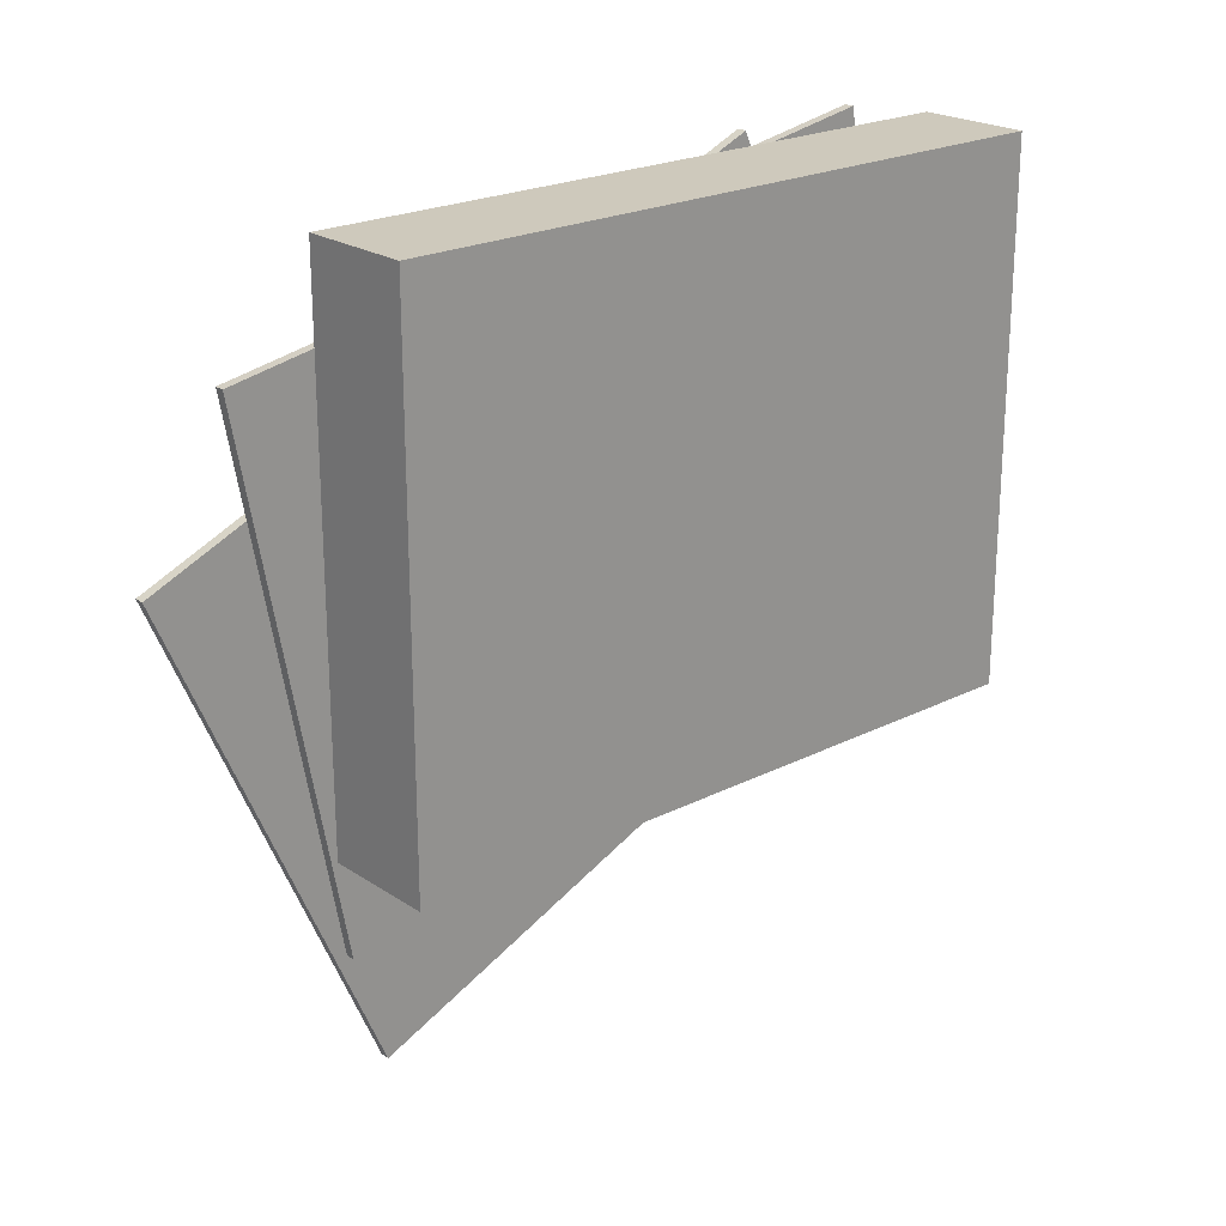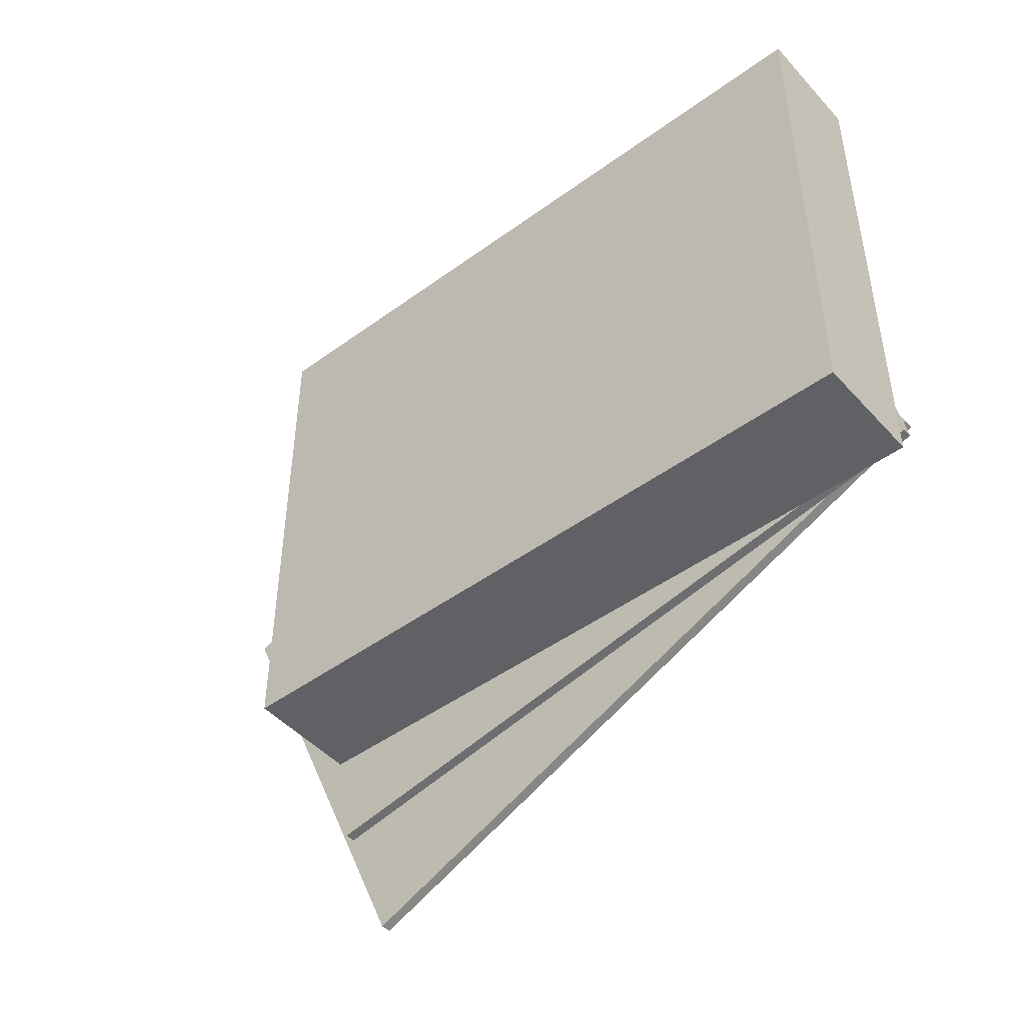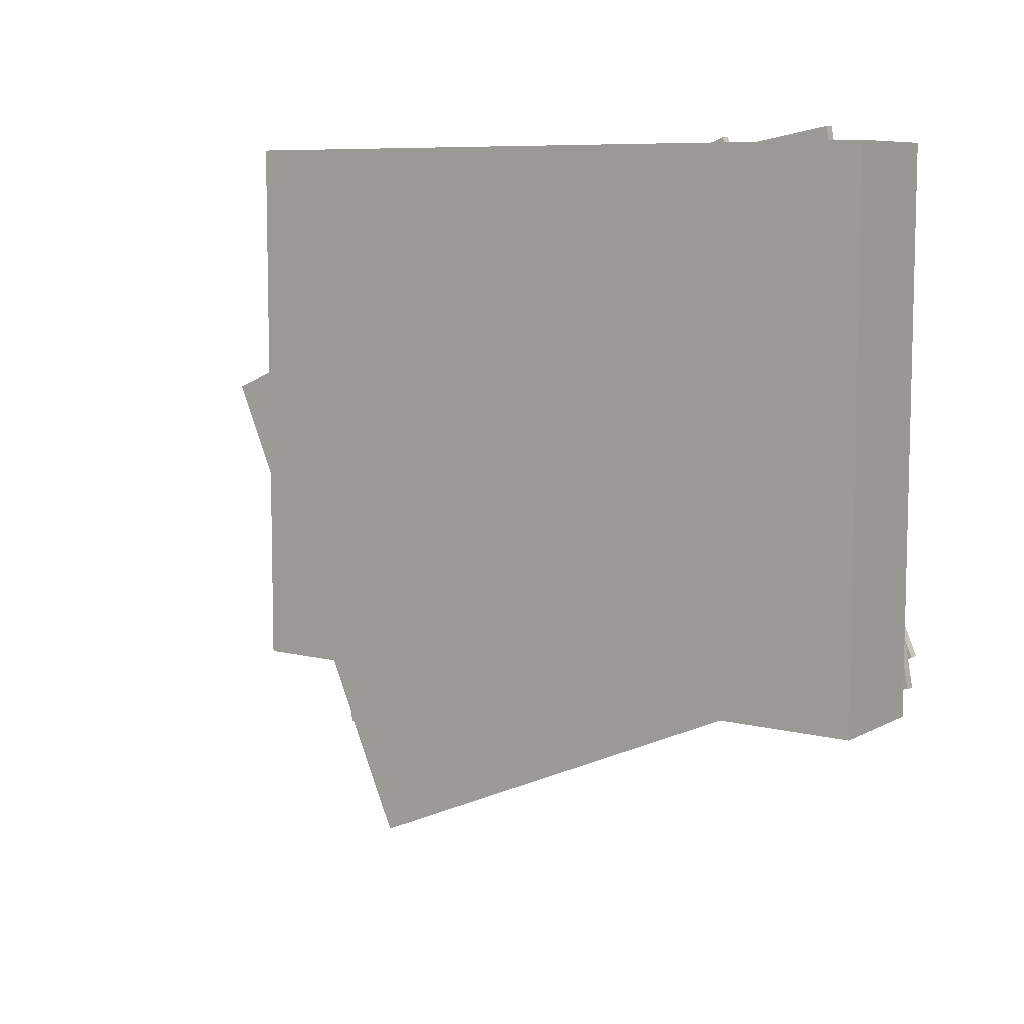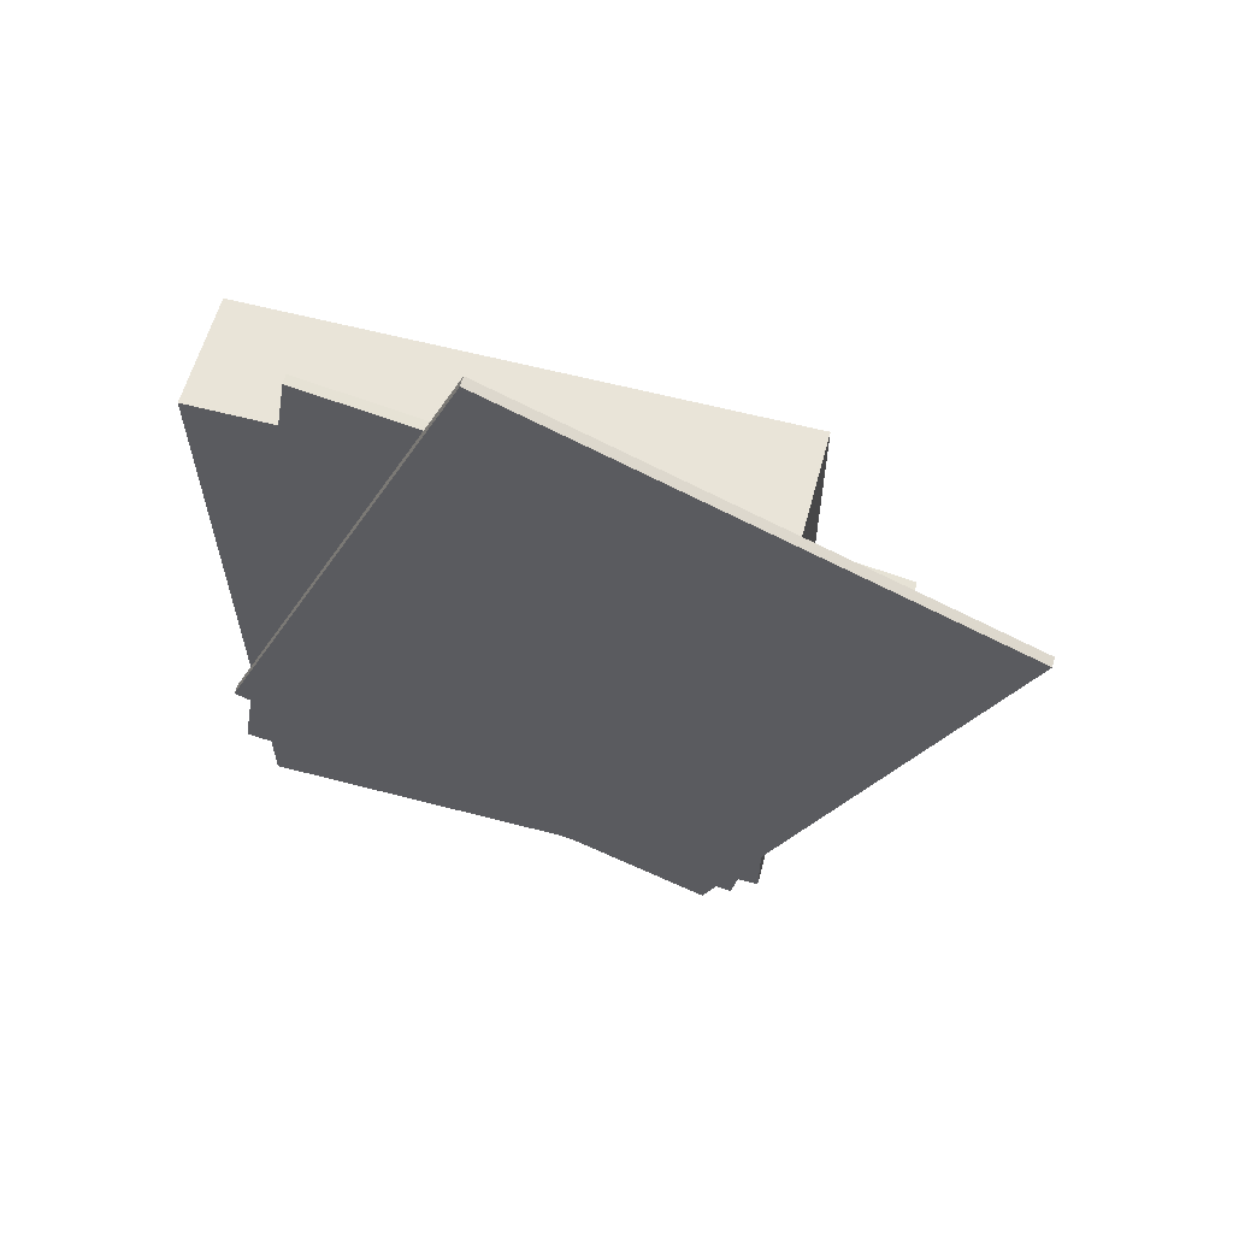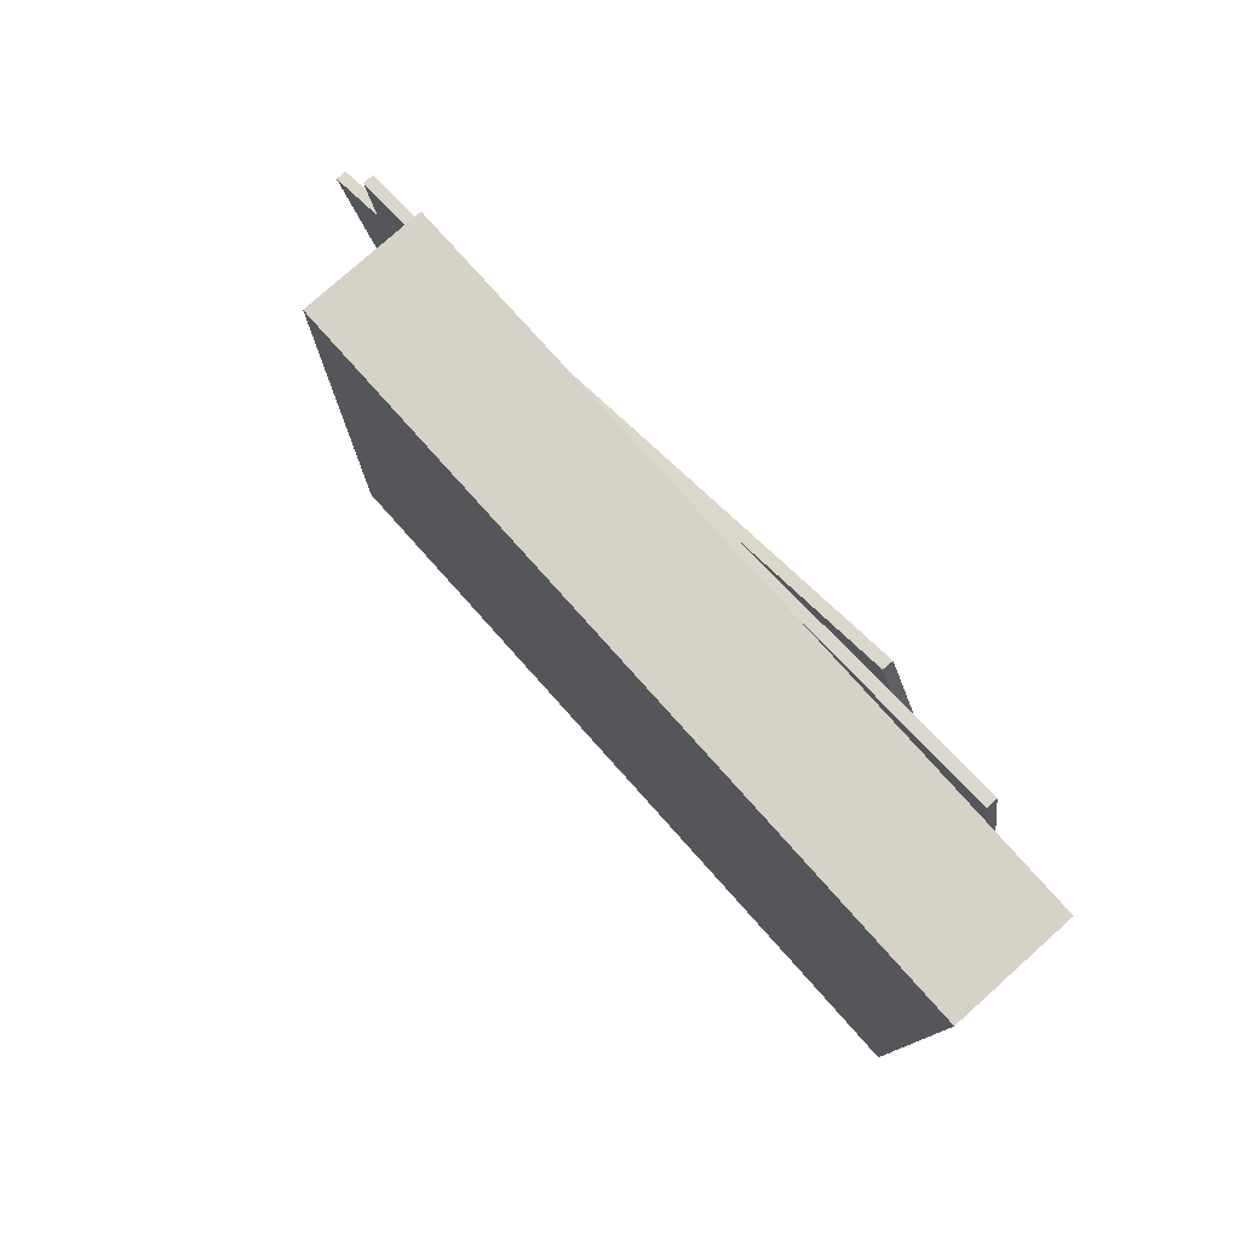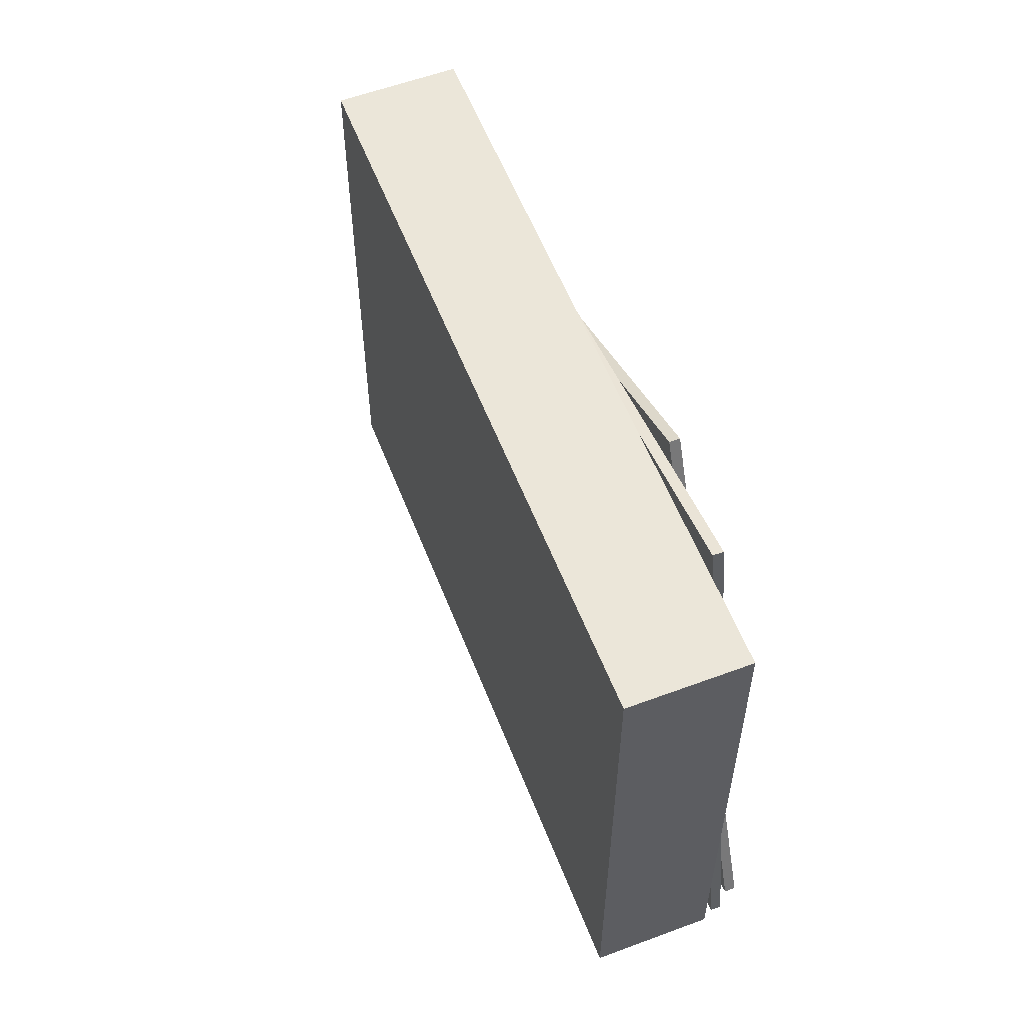
<metadata>
{"format":"obj","ext":"obj","renderer":"f3d","projection":"perspective","resolution":1024,"background":"white","views":[{"elev":22.3,"azim":-131.4,"up":"+Z"},{"elev":-46.9,"azim":-50.5,"up":"+Z"},{"elev":8.1,"azim":-55.0,"up":"+Z"},{"elev":60.1,"azim":105.1,"up":"+Y"},{"elev":78.3,"azim":-41.9,"up":"+Z"},{"elev":57.5,"azim":-21.3,"up":"+Z"}]}
</metadata>
<code>
o card
v -0.6586 22.68 -3.065
v 0.636 22.67 -3.066
v -0.6542 22.68 3.064
v 0.6405 22.67 3.063
v -0.6405 30.56 -3.063
v 0.6542 30.55 -3.064
v -0.636 30.56 3.066
v 0.6586 30.55 3.065
f 1 2 4 3
f 3 4 8 7
f 7 8 6 5
f 5 6 2 1
f 3 7 5 1
f 8 4 2 6
o card.001
v 0.6838 22.65 -2.768
v 0.7969 22.64 -2.768
v 0.6842 23.75 3.26
v 0.7973 23.75 3.26
v 0.6854 30.4 -4.191
v 0.7985 30.39 -4.192
v 0.6858 31.5 1.837
v 0.7989 31.5 1.836
f 9 10 12 11
f 11 12 16 15
f 15 16 14 13
f 13 14 10 9
f 11 15 13 9
f 16 12 10 14
o card.002
v 0.8469 22.68 -2.454
v 0.96 22.68 -2.454
v 0.8473 25.12 3.169
v 0.9604 25.12 3.17
v 0.8485 29.91 -5.588
v 0.9616 29.91 -5.587
v 0.8489 32.35 0.03552
v 0.962 32.35 0.03584
f 17 18 20 19
f 19 20 24 23
f 23 24 22 21
f 21 22 18 17
f 19 23 21 17
f 24 20 18 22

</code>
